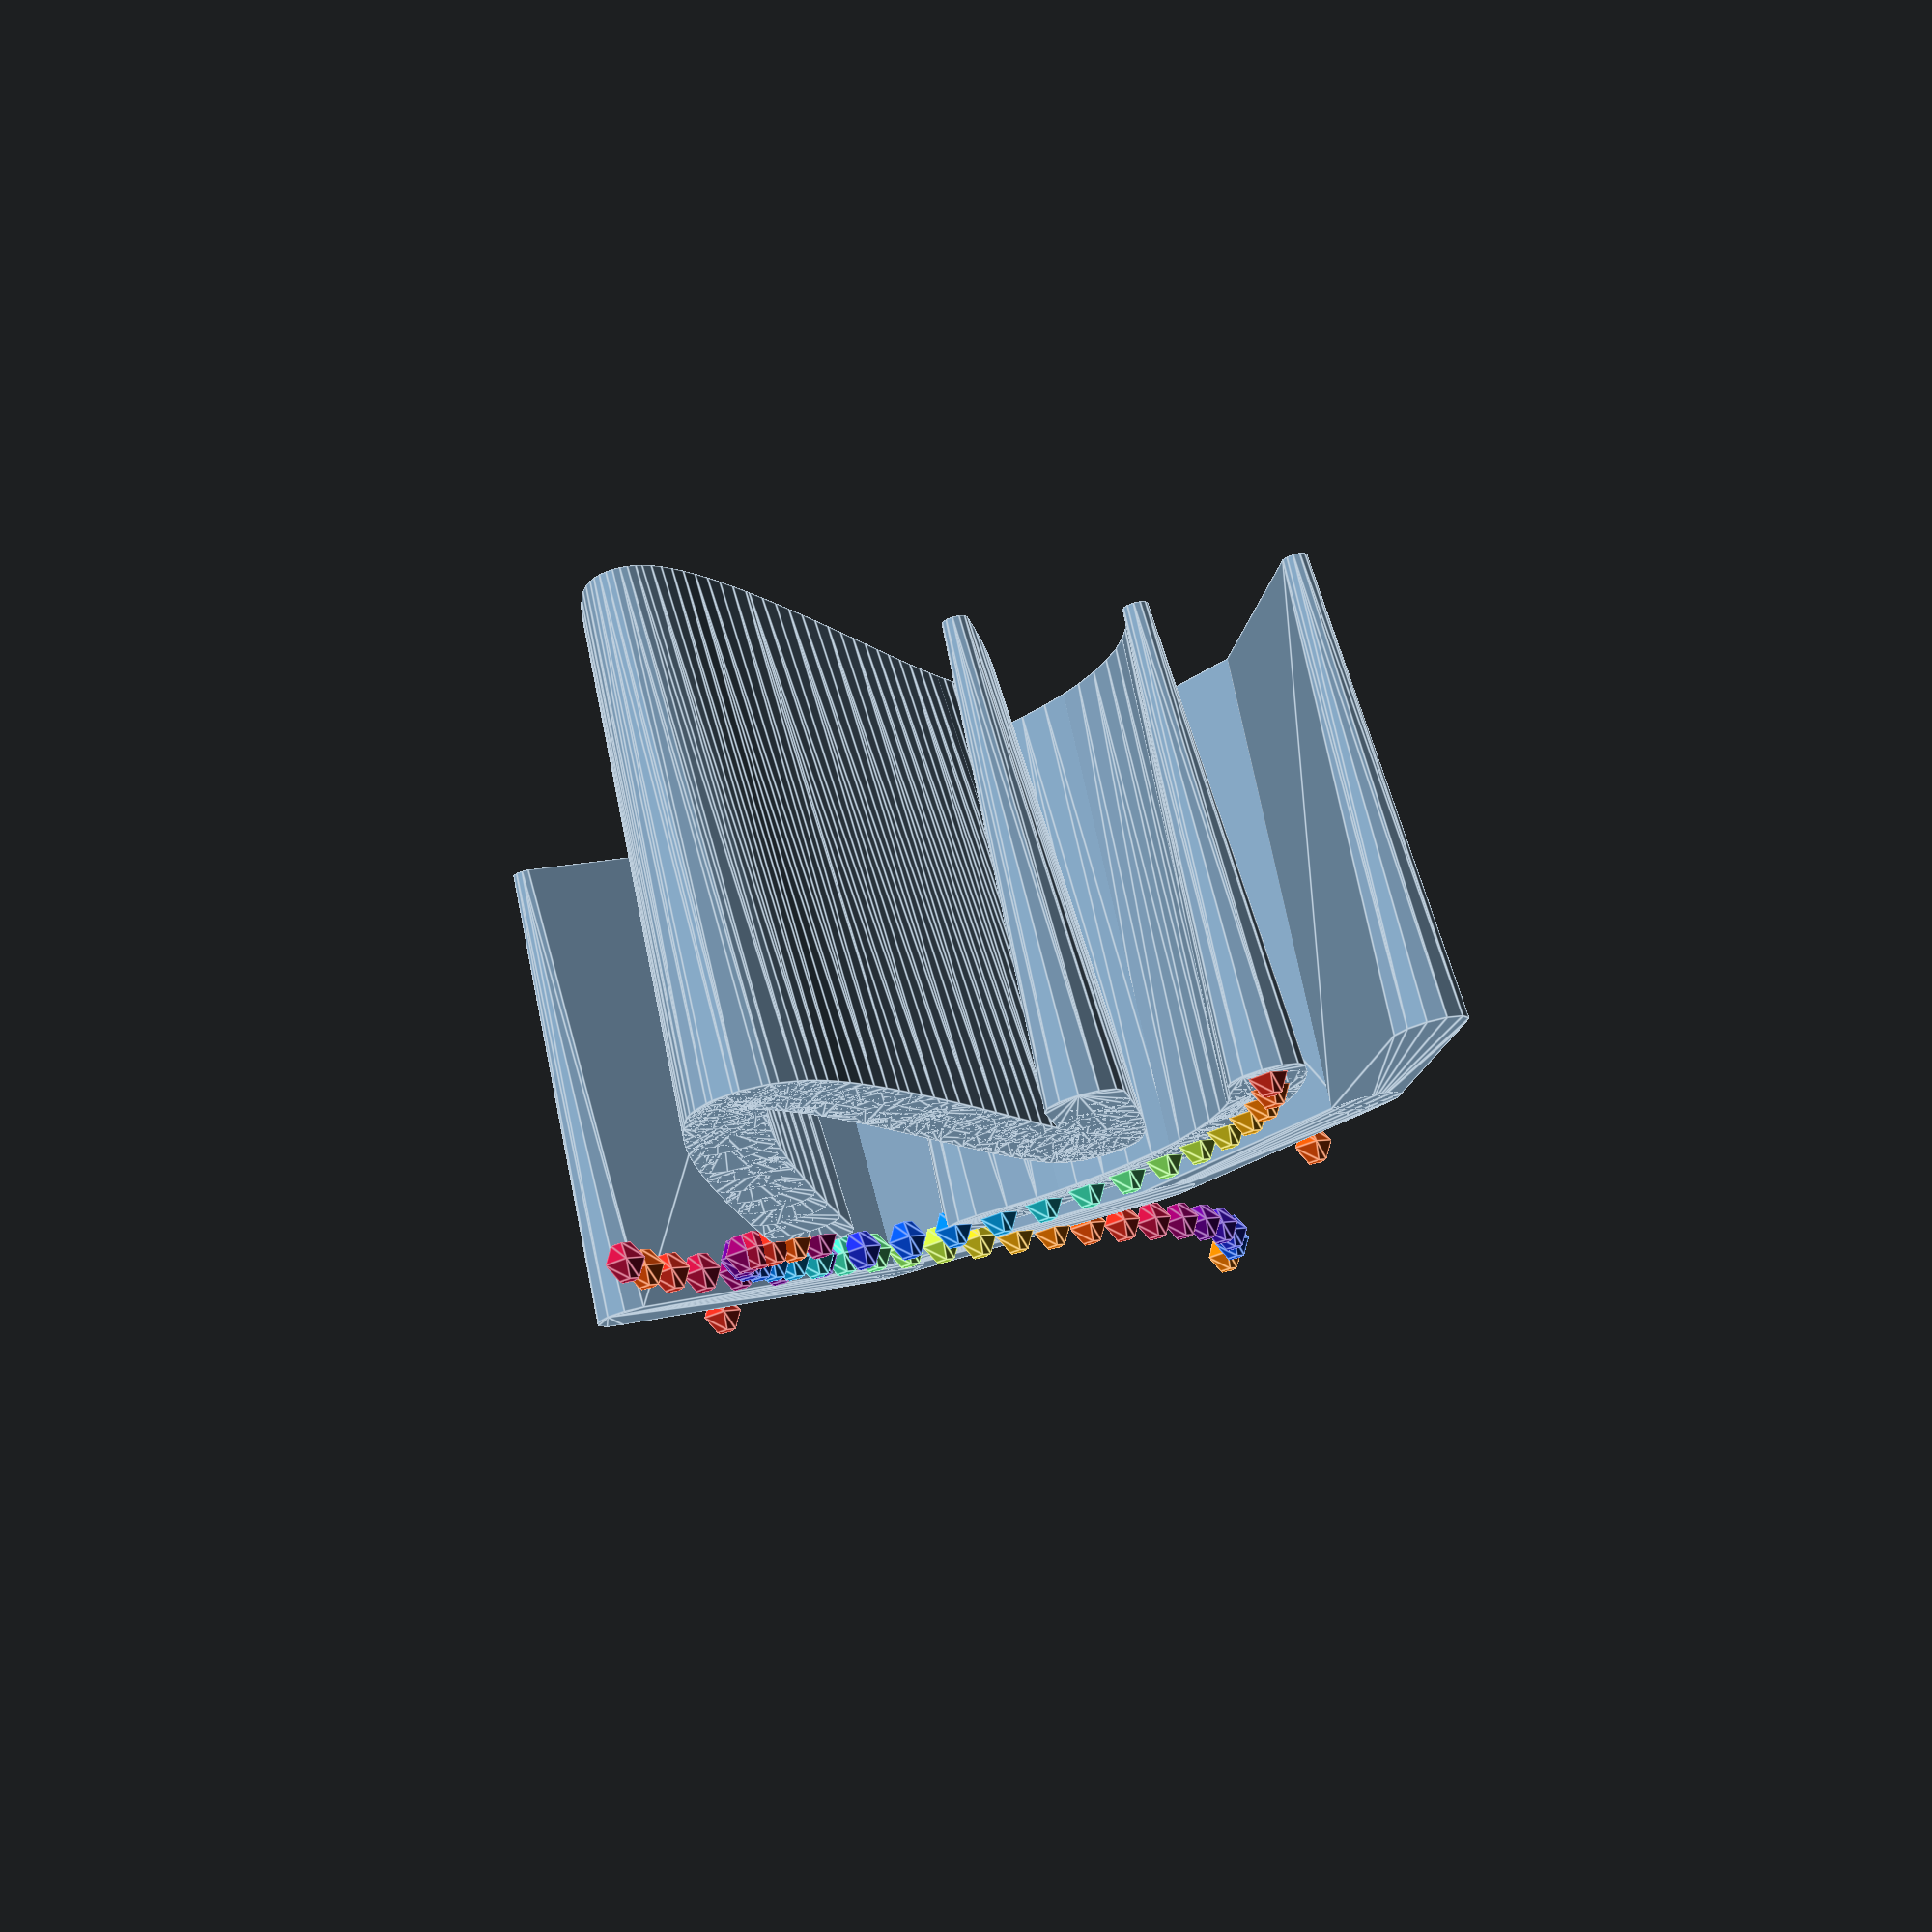
<openscad>
// variables
fs = 1;  // roughly the size of straight parts of curves
w1 = 2.4;   // cookie cutter, thicker side
w2 = 0.8;   // cookie cutter, thinner side
h = 15;     // cookie cutter height

// points for examples
p1 = [5, -5];
p2 = [5, 30];
p3 = [-3, -55];
p4 = [-5, 5];
p5 = [10, 0];
p6 = [10, 10*4/3];
p7 = [-10, 10*4/3];
p8 = [-10, 0];

// examples
circle_ish(15, 143, 4); // given fn
circle_ish(10, 93);     // calculated fn
b_curve([p1, p2, p3, p4]);
b_curve_rainbow([p5, p6, p7, p8]); // circle shape
b_curve_rainbow([p2, p6, p7, p8, p4]);
rainbow([p2, p6, p7, p8, p4]);

// functions and modules
function add(v) = [for(p=v) 1]*v;   // from https://en.wikibooks.org/wiki/OpenSCAD_User_Manual/Tips_and_Tricks#Add_all_values_in_a_list
function fn(a, b) = round(sqrt(pow(a[0]-b[0],2) + pow(a[1]-b[1], 2))/fs);
function fn_all(pts) = add([for(i=[0:len(pts)-2]) fn(pts[i], pts[i+1]), 
    fn(pts[0], pts[len(pts)-1])])/3;

function fn_circle(r, angle) = round((PI *r*angle)/(180*fs));

function with_slope_diff(p, x_diff, s) // point, difference in x, slope
    = [p[0] + x_diff, p[1] + x_diff * s];  
    
function with_slope_angle(p, dist, angle) // point, distance, angle
    = p + [cos(angle)*dist, sin(angle)*dist, 0];
    
module shape() cylinder(h, w1/2, w2/2, $fn=12);

module straight_line(a, b)  // a and b are points/vectors
    hull(){ 
       translate(a) shape();
       translate(b) shape();
    }
    
module circle_ish(r, angle, fn)     // r = radius, fn is optional
    if (fn==undef)
        let(fn=fn_circle(r, angle))
            circle_ish_inner(r, angle, fn);
    else
        circle_ish_inner(r, angle, fn);
    
module circle_ish_inner(r, angle, fn)   // gets called by circle_ish()
    let (interval = angle/fn)
    for (i= [0:interval:(angle-interval)]) 
        hull(){
            translate([cos(i)*r, sin(i)*r, 0]) shape(); 
            translate([cos(i+interval)*r, sin(i+interval)*r, 0]) shape(); 
        }
    
module b_curve(pts)             // pts is an array of points
    let (idx=fn_all(pts), n = 1/idx){ 
  echo(idx=idx);      
        for (i= [0:idx-1]) 
        hull(){ 
           translate(b_pts(pts, n, i)) shape();
           translate(b_pts(pts, n, i+1)) shape();          
        }
    }
    
function b_pts(pts, n, idx) =       // gets called by b_curve() ...
    len(pts)>2 ?                    // ... and b_curve_rainbow() 
        b_pts([for(i=[0:len(pts)-2])pts[i]], n, idx) * n*idx 
            + b_pts([for(i=[1:len(pts)-1])pts[i]], n, idx) * (1-n*idx)
        : pts[0] * n*idx 
            + pts[1] * (1-n*idx);
            
module b_curve_rainbow(pts)     // use it to find points for Bézier curve
    let (idx=fn(pts[0], pts[len(pts)-1]), n = 1/idx)
    for (i= [0:idx]) 
    color([
        cos(20*i)/2 + 0.5, 
        -sin(20*i)/2 + 0.5, 
        -cos(20*i)/2 + 0.5, 
        1])
    translate(b_pts(pts, n, i)) sphere(0.65);

module rainbow 
    (points,		    // a vector of points
	many_colors = 20)   // determins width of gradient    
{
for (i= [0 : len(points)-1 ])
    color([
        cos(many_colors*i)/2+0.5, 
        -sin(many_colors*i)/2+0.5, 
        -cos(many_colors*i)/2+0.5, 
        1])
    translate(points[i]) sphere(0.65);
}
</openscad>
<views>
elev=283.5 azim=190.1 roll=165.5 proj=p view=edges
</views>
